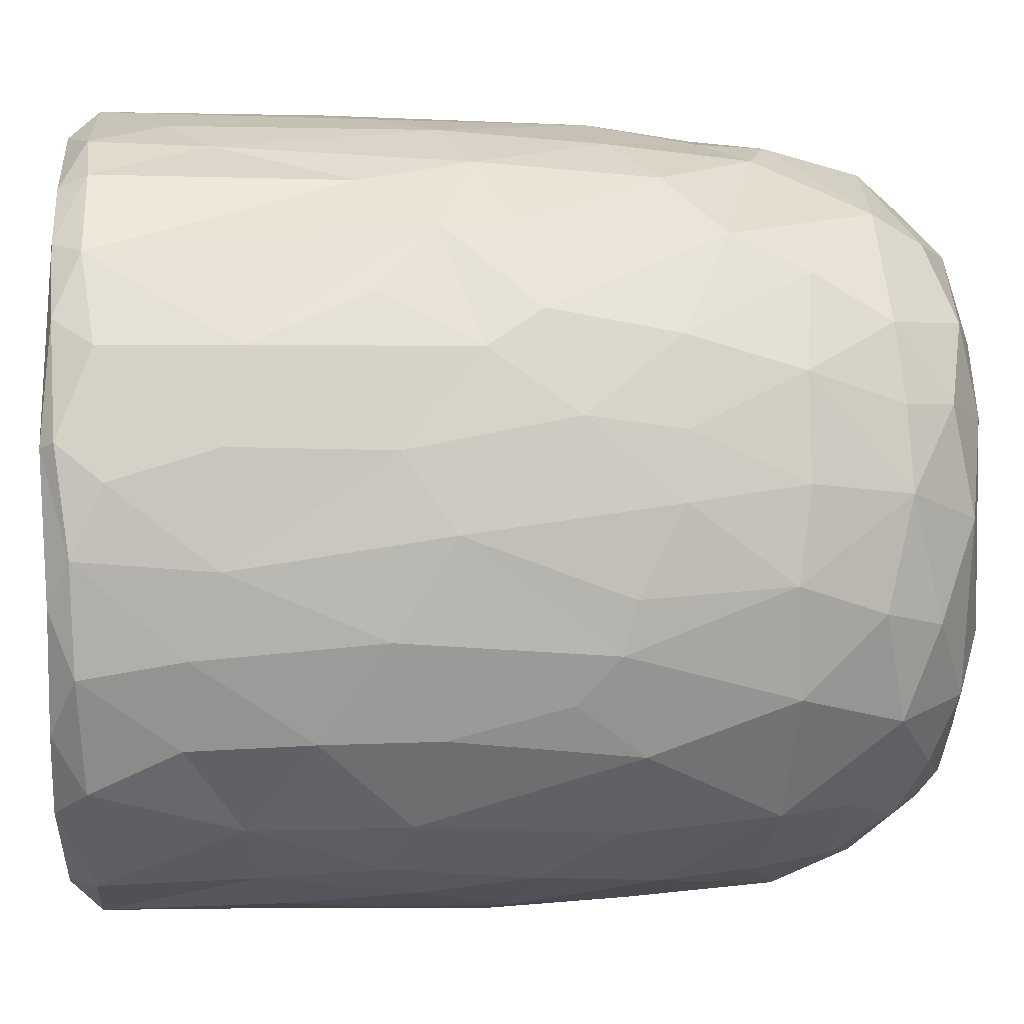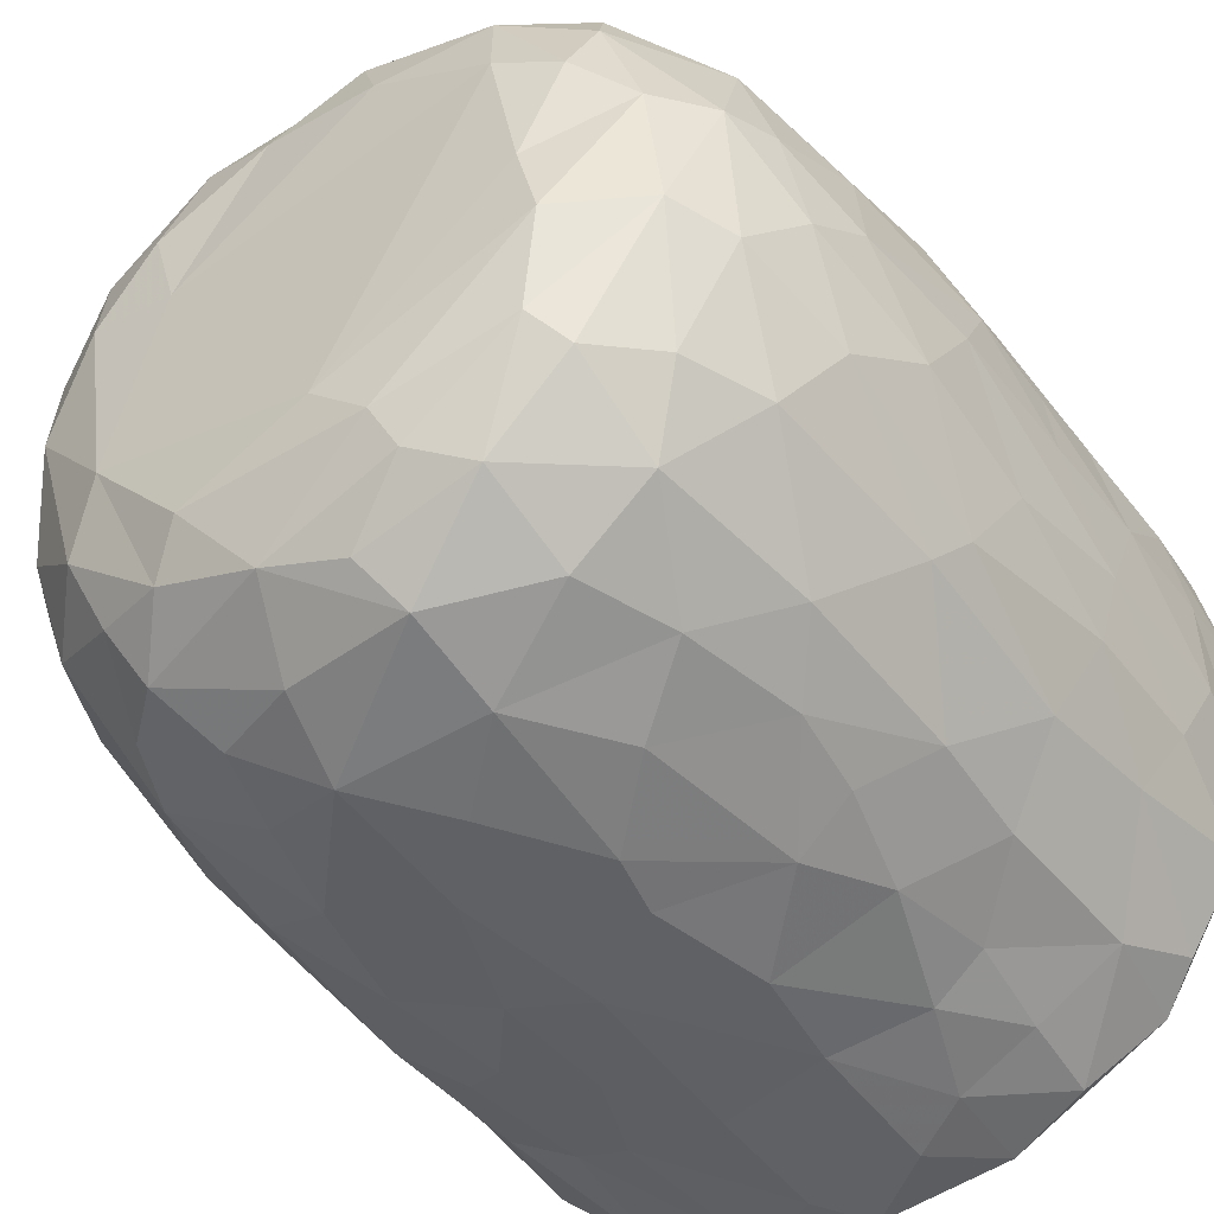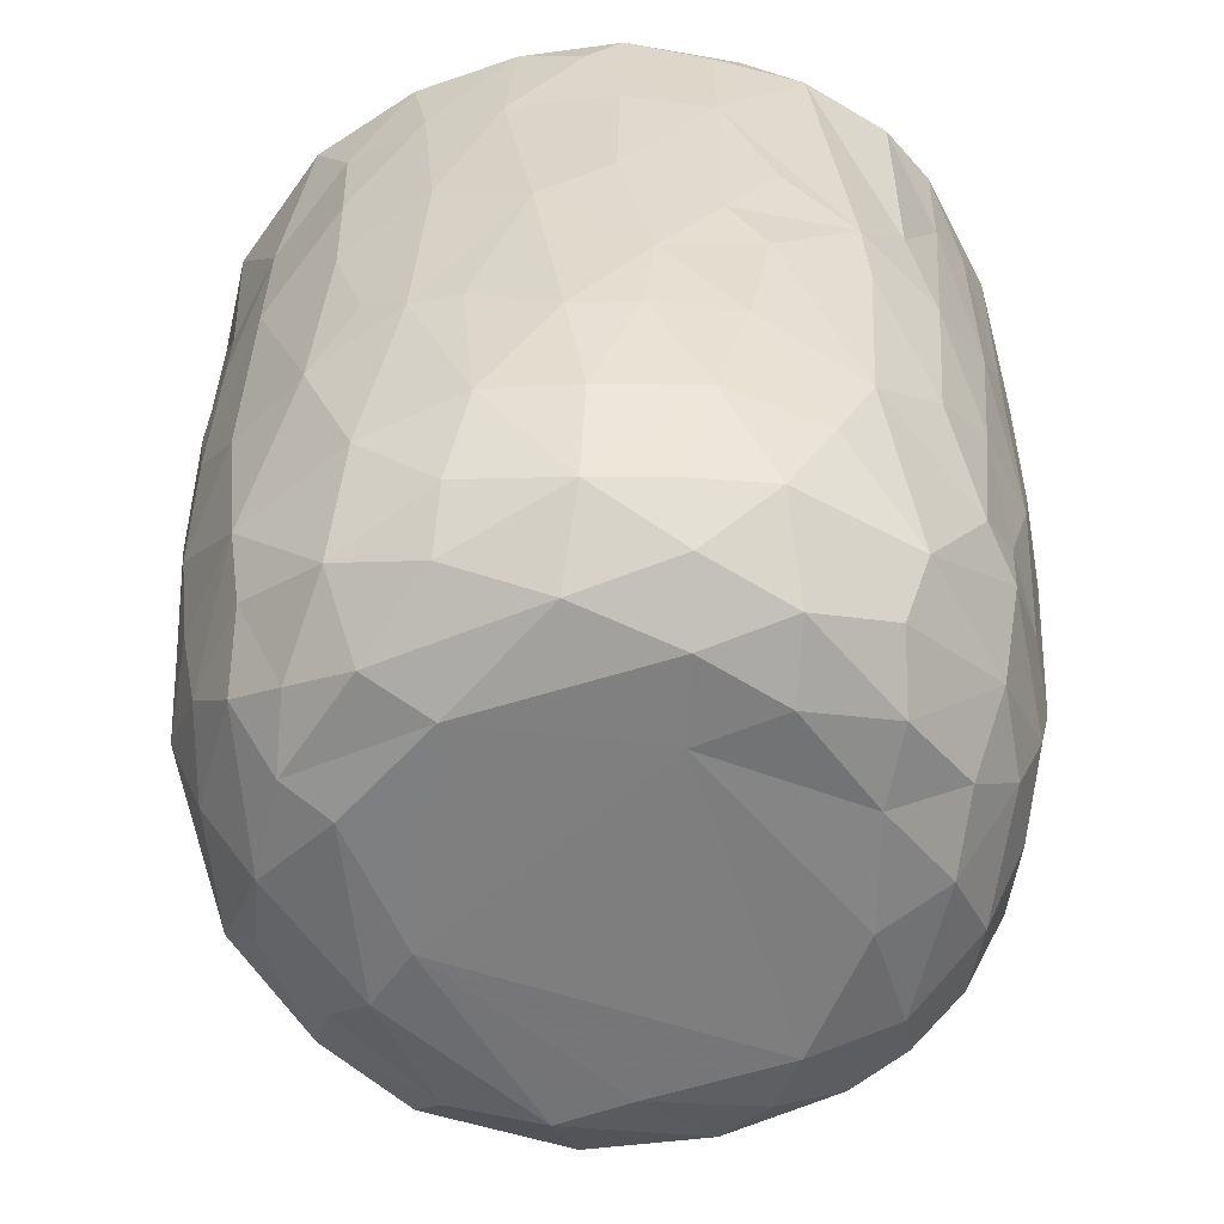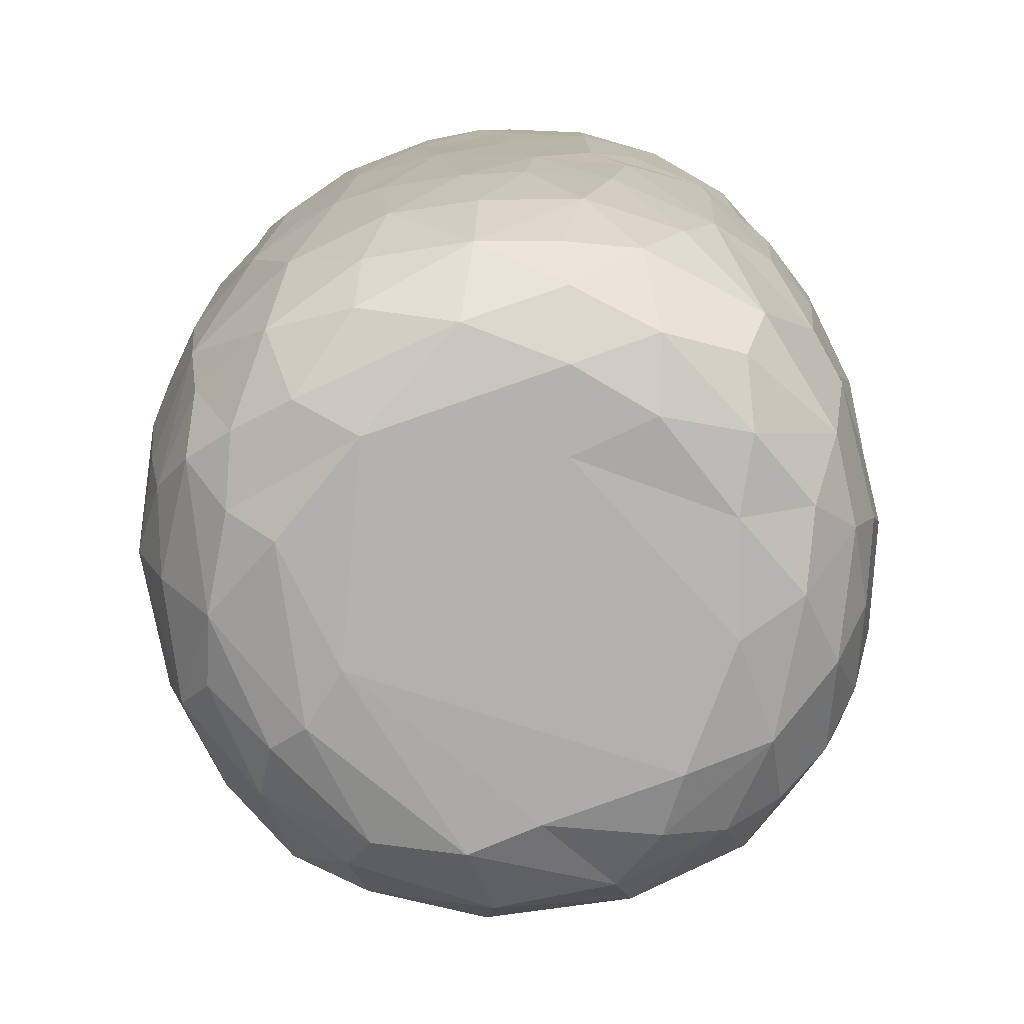
<metadata>
{"format":"obj","ext":"obj","renderer":"f3d","projection":"perspective","resolution":1024,"background":"white","views":[{"elev":-0.2,"azim":-92.8,"up":"+Z"},{"elev":-45.7,"azim":34.4,"up":"+Z"},{"elev":-58.4,"azim":-83.1,"up":"+Y"},{"elev":-78.1,"azim":-81.2,"up":"+Y"}]}
</metadata>
<code>
v 0.1369 -0.06005 -0.905
v 0.1613 -0.1938 -0.8928
v -0.06544 0.07838 -0.9204
v 0.2045 0.2177 -0.9079
v 0.1721 0.4605 -0.9058
v -0.08496 0.5112 -0.9135
v -0.2261 0.3129 -0.8924
v 0.1661 0.8135 -0.9109
v -0.08793 0.819 -0.9147
v -0.3114 0.5312 -0.8714
v 0.2989 0.7378 -0.8765
v -0.009161 0.951 -0.9137
v -0.2681 0.9316 -0.8893
v -0.004622 -0.4071 -0.8761
v 0.1641 -0.5718 -0.8391
v -0.1641 -0.5789 -0.8513
v -0.1502 -0.247 -0.8845
v -0.4085 -0.2984 -0.8128
v -0.2444 0.02893 -0.8865
v 0.3869 0.02678 -0.8498
v -0.4016 0.2295 -0.8377
v 0.3769 0.515 -0.847
v 0.2831 0.9773 -0.8661
v -0.05573 0.9934 -0.8773
v -0.363 -0.514 -0.7932
v 0.3206 -0.3535 -0.8347
v -0.4719 -0.02031 -0.7975
v 0.4708 0.2305 -0.8096
v 0.498 0.4962 -0.7743
v -0.464 0.576 -0.7958
v 0.4793 0.7234 -0.7997
v -0.4963 0.9222 -0.8057
v 0.4672 0.9288 -0.8126
v -0.3835 0.9923 -0.8085
v 0.3691 0.9925 -0.8058
v -0.1326 -0.763 -0.7789
v 0.1518 -0.7906 -0.7803
v -0.327 -0.6873 -0.7632
v 0.476 -0.471 -0.7456
v 0.5384 -0.1943 -0.7477
v -0.616 -0.2106 -0.6862
v 0.5211 -0.001291 -0.7706
v -0.5261 0.3022 -0.7704
v 0.6667 0.7417 -0.6735
v 0.3907 -0.6776 -0.7348
v -0.5968 -0.539 -0.6527
v 0.6521 0.3523 -0.6788
v -0.6425 0.5967 -0.6734
v 0.628 0.9976 -0.6688
v -0.1473 0.9664 -0.6786
v -0.2969 -0.9381 -0.5827
v -0.4025 -0.816 -0.6673
v -0.07133 -0.9317 -0.6638
v 0.09704 -0.888 -0.7001
v 0.362 -0.8853 -0.6278
v -0.534 -0.6951 -0.6377
v 0.5807 -0.6964 -0.6072
v 0.6444 -0.3256 -0.6461
v 0.6634 0.09136 -0.6685
v -0.6672 0.2452 -0.6646
v -0.7396 0.9176 -0.5871
v -0.6524 0.9944 -0.6328
v 0.4357 0.9867 -0.5435
v 0.722 0.9411 -0.598
v 0.2404 -0.9559 -0.5781
v -0.4605 -0.8841 -0.5496
v -0.7607 -0.2359 -0.5132
v 0.7915 0.2876 -0.5082
v -0.7672 0.9719 -0.2577
v 0.2671 0.9637 -0.5472
v 0.1973 -0.9934 -0.488
v 0.5491 -0.8947 -0.4619
v 0.79 -0.148 -0.4749
v -0.8045 0.1824 -0.4746
v -0.7942 0.7182 -0.4945
v 0.3617 0.9713 -0.3597
v -0.2233 -0.9875 -0.4841
v -0.6555 -0.7907 -0.4476
v 0.7451 -0.5783 -0.4386
v -0.8087 0.4429 -0.4807
v 0.813 0.5937 -0.4696
v -0.7647 0.9902 -0.4637
v 0.4881 -0.9587 -0.3955
v -0.5163 -0.9434 -0.3992
v 0.6673 -0.7672 -0.4403
v -0.8234 -0.08468 -0.4015
v 0.8461 0.9387 -0.4084
v -0.7714 -0.558 -0.3952
v 0.07646 -1.009 -0.386
v -0.4233 -0.9969 -0.2636
v -0.86 -0.1783 -0.2987
v 0.8352 -0.06765 -0.3856
v 0.8777 0.3582 -0.3069
v -0.8595 0.9295 -0.346
v 0.8097 0.9931 -0.3579
v 0.7143 -0.8691 -0.1557
v 0.8332 -0.4705 -0.2622
v 0.5372 -0.9928 -0.1863
v -0.6822 -0.868 -0.2417
v -0.7708 -0.7369 -0.217
v -0.887 0.2908 -0.2693
v 0.8826 0.6735 -0.3051
v -0.877 0.7026 -0.3065
v 0.578 0.9845 -0.07184
v 0.7841 -0.7366 -0.1841
v -0.8434 -0.5399 -0.1573
v 0.8856 -0.2708 -0.1311
v 0.8914 0.04504 -0.2023
v 0.8997 0.9328 -0.1587
v 0.07369 0.9881 0.5732
v -0.9117 0.9356 -0.1045
v -0.863 0.9848 -0.2022
v 0.4932 -0.9956 -0.01313
v -0.627 -0.9499 -0.01765
v 0.9105 0.3858 -0.1329
v -0.9136 0.6335 -0.1263
v 0.867 0.9785 -0.05847
v -0.8795 -0.2055 -0.1835
v -0.9151 0.1571 -0.05267
v 0.916 0.7743 -0.1227
v -0.3098 -0.99 0.1693
v -0.7769 -0.791 0.03339
v 0.8421 -0.5874 -0.02761
v -0.887 -0.307 0.01382
v -0.8726 0.9991 0.1215
v 0.4273 -0.9957 0.3139
v 0.9013 -0.1286 0.07361
v 0.9137 0.4959 0.09217
v 0.5151 1.023 0.05678
v -0.507 -0.9846 0.2009
v 0.7784 -0.7658 0.1545
v 0.869 -0.4327 0.08013
v 0.9085 0.2139 0.07558
v -0.9114 0.2745 0.1184
v -0.9222 0.8663 0.05261
v 0.4884 0.9828 0.2707
v 0.6913 -0.8943 0.1269
v -0.6637 -0.8969 0.2237
v -0.8442 -0.567 0.05254
v 0.8122 -0.636 0.1905
v -0.9145 0.63 0.1248
v -0.9045 0.9671 0.1329
v 0.91 0.7781 0.1158
v 0.5688 -0.9597 0.2471
v -0.8733 -0.3105 0.1636
v -0.8893 -0.09702 0.1907
v 0.8985 0.981 0.1445
v 0.685 0.9758 0.1861
v -0.7469 -0.7807 0.2202
v -0.8114 -0.5632 0.2865
v 0.8891 -0.02529 0.2412
v 0.8301 -0.3945 0.3069
v -0.8647 0.1025 0.3308
v 0.889 0.2093 0.2355
v 0.8878 0.7229 0.287
v 0.8701 0.4429 0.3223
v -0.8766 0.5916 0.3314
v -0.8695 0.8925 0.3305
v 0.8206 0.9934 0.3225
v -0.8252 -0.3047 0.3618
v 0.8639 0.9272 0.332
v 0.5056 0.9797 0.366
v -0.3684 -0.9906 0.3712
v 0.6003 -0.898 0.3919
v -0.7016 -0.7623 0.3951
v -0.5376 -0.9357 0.4042
v 0.1476 -0.9908 0.4732
v 0.7367 -0.6402 0.4358
v 0.8297 -0.1233 0.3997
v -0.829 -0.02028 0.4126
v 0.8316 0.1617 0.4218
v -0.8196 0.9822 0.3871
v -0.1203 -0.9767 0.5098
v -0.819 0.3248 0.447
v 0.8051 0.696 0.484
v 0.395 -0.9494 0.5181
v -0.707 -0.5862 0.499
v 0.6943 -0.4716 0.5563
v -0.7762 0.926 0.5284
v -0.7194 0.9931 0.5483
v 0.3461 1.016 0.5572
v 0.7189 0.9895 0.5328
v -0.2942 -0.9495 0.5691
v 0.5654 -0.8358 0.523
v 0.7147 -0.2047 0.585
v 0.7577 0.03516 0.5426
v -0.7336 0.1997 0.5983
v 0.7795 0.2716 0.5089
v 0.7664 0.9463 0.551
v -0.6113 0.9943 0.6723
v -0.4528 -0.8708 0.5824
v -0.517 -0.7491 0.6421
v -0.6949 -0.415 0.5804
v 0.4667 0.9716 0.5119
v 0.07934 -0.9437 0.6327
v -0.7134 0.02947 0.6081
v 0.6716 0.1897 0.6534
v 0.6951 0.4294 0.6405
v 0.2645 -0.859 0.6897
v 0.4918 -0.7582 0.646
v -0.104 -0.8945 0.6832
v 0.5415 -0.4323 0.711
v -0.6372 0.9278 0.7026
v -0.6248 0.3652 0.6957
v 0.6786 0.8225 0.6538
v 0.3096 0.8541 0.6109
v 0.5188 0.9879 0.7401
v -0.2308 -0.7662 0.7623
v -0.5727 -0.2818 0.7116
v 0.5509 0.282 0.7583
v 0.5734 0.9202 0.7354
v 0.3928 -0.6504 0.7403
v -0.426 -0.4961 0.7675
v -0.5746 0.118 0.743
v 0.5459 -0.1168 0.746
v -0.01659 -0.7833 0.7753
v -0.3022 -0.541 0.8121
v -0.4367 -0.1782 0.8013
v 0.52 0.5074 0.7792
v 0.5095 0.7464 0.7931
v -0.4881 0.6802 0.7836
v -0.5032 0.9425 0.7902
v -0.3555 1.001 0.8168
v 0.2465 0.9908 0.8533
v 0.1836 -0.7095 0.7836
v 0.3216 -0.432 0.8108
v 0.4537 -0.222 0.7897
v 0.003869 -0.6287 0.8357
v -0.2944 -0.392 0.821
v 0.3447 -0.1469 0.8412
v 0.4383 0.1644 0.8171
v -0.4112 0.1912 0.8334
v 0.3015 0.3679 0.8617
v 0.3625 0.5902 0.8539
v -0.3666 0.778 0.8449
v 0.3854 0.9277 0.8413
v 0.05363 -0.4643 0.8641
v -0.08893 -0.4024 0.8566
v -0.2295 -0.1489 0.8727
v 0.2753 0.03445 0.8733
v -0.2858 0.3309 0.8742
v 0.2427 0.7469 0.8952
v -0.2182 0.9445 0.8965
v -0.1274 0.9926 0.8757
v 0.06359 0.03349 0.9053
v -0.08951 0.1434 0.9023
v 0.04417 0.2814 0.8952
v -0.1456 0.4478 0.9031
v 0.1725 0.571 0.8969
v 0.2086 0.9245 0.896
v -0.04952 0.9268 0.911
v 0.01609 0.6357 0.9164
f 1 2 3
f 1 3 4
f 3 5 4
f 3 6 5
f 7 6 3
f 6 8 5
f 9 6 10
f 6 9 8
f 11 5 8
f 8 9 12
f 9 13 12
f 14 2 15
f 16 17 14
f 14 17 2
f 17 18 19
f 19 3 17
f 17 3 2
f 2 1 20
f 20 1 4
f 19 21 7
f 7 3 19
f 5 22 4
f 10 6 7
f 11 22 5
f 10 13 9
f 8 12 23
f 8 23 11
f 24 12 13
f 12 24 23
f 16 14 15
f 25 18 16
f 15 2 26
f 18 17 16
f 2 20 26
f 27 19 18
f 27 21 19
f 20 4 28
f 4 22 28
f 21 10 7
f 29 28 22
f 30 10 21
f 31 22 11
f 30 13 10
f 32 13 30
f 11 33 31
f 23 33 11
f 34 13 32
f 34 24 13
f 35 33 23
f 24 35 23
f 36 16 37
f 16 15 37
f 38 16 36
f 38 25 16
f 39 26 40
f 27 18 41
f 26 20 40
f 20 42 40
f 20 28 42
f 27 43 21
f 30 21 43
f 31 29 22
f 29 31 44
f 37 15 45
f 25 38 46
f 39 45 15
f 26 39 15
f 29 47 28
f 30 43 48
f 47 29 44
f 48 32 30
f 31 33 44
f 44 33 49
f 49 33 35
f 34 50 24
f 51 52 53
f 52 36 53
f 53 36 37
f 53 37 54
f 52 38 36
f 37 45 55
f 46 38 56
f 57 45 39
f 18 25 46
f 58 39 40
f 42 28 59
f 60 43 27
f 59 28 47
f 61 32 48
f 32 62 34
f 63 49 35
f 37 55 54
f 57 55 45
f 52 56 38
f 39 58 57
f 18 46 41
f 59 40 42
f 41 60 27
f 48 43 60
f 64 44 49
f 62 32 61
f 62 50 34
f 54 65 53
f 55 65 54
f 66 56 52
f 40 59 58
f 41 67 60
f 59 47 68
f 68 47 44
f 62 69 50
f 50 70 24
f 70 35 24
f 35 70 63
f 65 71 53
f 66 52 51
f 57 72 55
f 41 46 67
f 73 58 59
f 60 67 74
f 75 61 48
f 76 70 50
f 77 51 53
f 78 56 66
f 46 56 78
f 58 79 57
f 58 73 79
f 73 59 68
f 48 80 75
f 44 81 68
f 44 64 81
f 62 61 82
f 82 69 62
f 50 69 76
f 77 53 71
f 55 83 65
f 72 83 55
f 66 84 78
f 85 72 57
f 86 74 67
f 80 48 60
f 80 60 74
f 64 87 81
f 49 87 64
f 84 66 51
f 78 88 46
f 88 67 46
f 89 77 71
f 51 90 84
f 90 51 77
f 83 71 65
f 79 85 57
f 91 86 67
f 73 68 92
f 68 81 93
f 94 61 75
f 61 94 82
f 70 76 63
f 87 49 95
f 96 72 85
f 73 97 79
f 68 93 92
f 98 89 71
f 78 84 99
f 78 100 88
f 91 67 88
f 92 97 73
f 91 74 86
f 80 74 101
f 102 93 81
f 80 103 75
f 87 102 81
f 76 104 63
f 83 98 71
f 96 83 72
f 96 85 105
f 85 79 105
f 79 97 105
f 106 91 88
f 92 107 97
f 91 101 74
f 93 108 92
f 80 101 103
f 103 94 75
f 87 109 102
f 110 76 69
f 63 104 49
f 98 83 96
f 99 100 78
f 106 88 100
f 92 108 107
f 111 94 103
f 82 94 112
f 89 90 77
f 113 89 98
f 99 84 114
f 102 115 93
f 103 101 116
f 95 117 87
f 117 109 87
f 112 69 82
f 91 106 118
f 119 91 118
f 119 101 91
f 115 108 93
f 109 120 102
f 111 112 94
f 49 104 95
f 104 117 95
f 114 84 90
f 116 101 119
f 115 102 120
f 103 116 111
f 89 121 90
f 99 122 100
f 97 123 105
f 97 107 123
f 118 106 124
f 111 125 112
f 126 121 89
f 113 126 89
f 122 99 114
f 122 106 100
f 108 127 107
f 124 119 118
f 120 128 115
f 125 69 112
f 129 117 104
f 90 130 114
f 131 96 105
f 107 132 123
f 115 127 108
f 115 133 127
f 134 116 119
f 135 111 116
f 110 136 76
f 136 104 76
f 121 130 90
f 113 98 137
f 96 137 98
f 122 114 138
f 105 123 131
f 106 122 139
f 139 124 106
f 132 140 123
f 141 116 134
f 141 135 116
f 142 111 135
f 109 143 120
f 111 142 125
f 136 129 104
f 144 113 137
f 96 131 137
f 140 131 123
f 145 124 139
f 107 127 132
f 128 133 115
f 138 114 130
f 146 124 145
f 124 146 119
f 134 119 146
f 120 143 128
f 109 147 143
f 109 117 147
f 148 117 129
f 138 149 122
f 122 150 139
f 127 151 132
f 133 151 127
f 148 147 117
f 126 113 144
f 150 122 149
f 145 139 150
f 132 152 140
f 152 132 151
f 153 134 146
f 133 154 151
f 147 155 143
f 136 148 129
f 154 128 156
f 133 128 154
f 157 141 134
f 156 128 155
f 155 128 143
f 157 135 141
f 158 142 135
f 148 159 147
f 160 145 150
f 157 134 153
f 158 135 157
f 147 161 155
f 136 162 148
f 163 130 121
f 164 144 137
f 138 165 149
f 164 137 131
f 165 150 149
f 160 146 145
f 159 161 147
f 125 110 69
f 162 159 148
f 163 166 130
f 167 121 126
f 138 130 166
f 168 164 131
f 168 131 140
f 151 169 152
f 170 146 160
f 153 146 170
f 154 156 171
f 172 142 158
f 142 172 125
f 173 163 121
f 152 168 140
f 154 171 151
f 174 157 153
f 175 156 155
f 175 155 161
f 176 167 126
f 176 126 144
f 164 176 144
f 165 138 166
f 177 150 165
f 169 168 152
f 169 178 168
f 151 171 169
f 179 158 157
f 172 180 125
f 181 136 110
f 162 182 159
f 167 173 121
f 183 166 163
f 164 168 184
f 177 160 150
f 178 169 185
f 186 169 171
f 153 170 187
f 153 187 174
f 156 188 171
f 175 188 156
f 161 189 175
f 189 159 182
f 189 161 159
f 180 190 125
f 181 162 136
f 163 173 183
f 166 183 191
f 184 176 164
f 166 192 165
f 191 192 166
f 193 160 177
f 185 169 186
f 171 188 186
f 179 172 158
f 172 179 180
f 190 110 125
f 194 182 162
f 181 194 162
f 195 167 176
f 177 165 192
f 193 170 160
f 170 196 187
f 197 186 188
f 198 188 175
f 179 157 187
f 187 157 174
f 195 173 167
f 199 195 176
f 168 200 184
f 193 177 192
f 200 168 178
f 196 170 193
f 173 201 183
f 184 199 176
f 178 185 202
f 186 197 185
f 188 198 197
f 203 179 204
f 189 205 175
f 203 180 179
f 110 206 181
f 181 206 194
f 194 207 182
f 201 173 195
f 183 208 191
f 208 183 201
f 184 200 199
f 202 200 178
f 196 193 209
f 197 198 210
f 179 187 204
f 198 175 205
f 203 190 180
f 189 182 211
f 208 192 191
f 199 200 212
f 200 202 212
f 192 213 193
f 193 213 209
f 214 196 209
f 185 197 215
f 187 196 214
f 189 211 205
f 182 207 211
f 195 216 201
f 195 199 216
f 217 213 192
f 209 213 218
f 185 215 202
f 209 218 214
f 197 210 215
f 214 204 187
f 219 198 220
f 205 220 198
f 203 204 221
f 211 220 205
f 190 203 222
f 190 223 110
f 224 194 206
f 201 216 208
f 225 216 199
f 217 192 208
f 212 225 199
f 225 212 226
f 202 226 212
f 226 202 227
f 215 227 202
f 214 221 204
f 198 219 210
f 222 203 221
f 223 190 222
f 224 207 194
f 228 208 216
f 225 228 216
f 217 208 228
f 213 217 229
f 213 229 218
f 230 227 231
f 215 231 227
f 232 214 218
f 210 231 215
f 221 214 232
f 210 219 233
f 220 234 219
f 221 235 222
f 236 220 211
f 207 224 236
f 207 236 211
f 110 224 206
f 225 226 228
f 237 228 226
f 237 217 228
f 238 229 217
f 238 217 237
f 230 237 226
f 229 238 239
f 227 230 226
f 229 239 218
f 240 230 231
f 232 218 239
f 210 233 231
f 235 232 241
f 235 221 232
f 219 234 233
f 220 242 234
f 235 243 222
f 243 223 222
f 243 244 223
f 223 244 110
f 244 224 110
f 245 238 237
f 239 238 245
f 240 245 237
f 240 237 230
f 246 239 245
f 241 232 239
f 241 239 246
f 233 247 245
f 233 245 240
f 231 233 240
f 248 241 246
f 248 243 241
f 234 249 233
f 243 235 241
f 242 249 234
f 250 242 220
f 220 236 250
f 224 250 236
f 244 243 251
f 244 251 250
f 224 244 250
f 247 246 245
f 248 246 247
f 252 248 247
f 252 247 249
f 233 249 247
f 243 248 252
f 251 243 252
f 252 249 242
f 251 252 242
f 250 251 242

</code>
